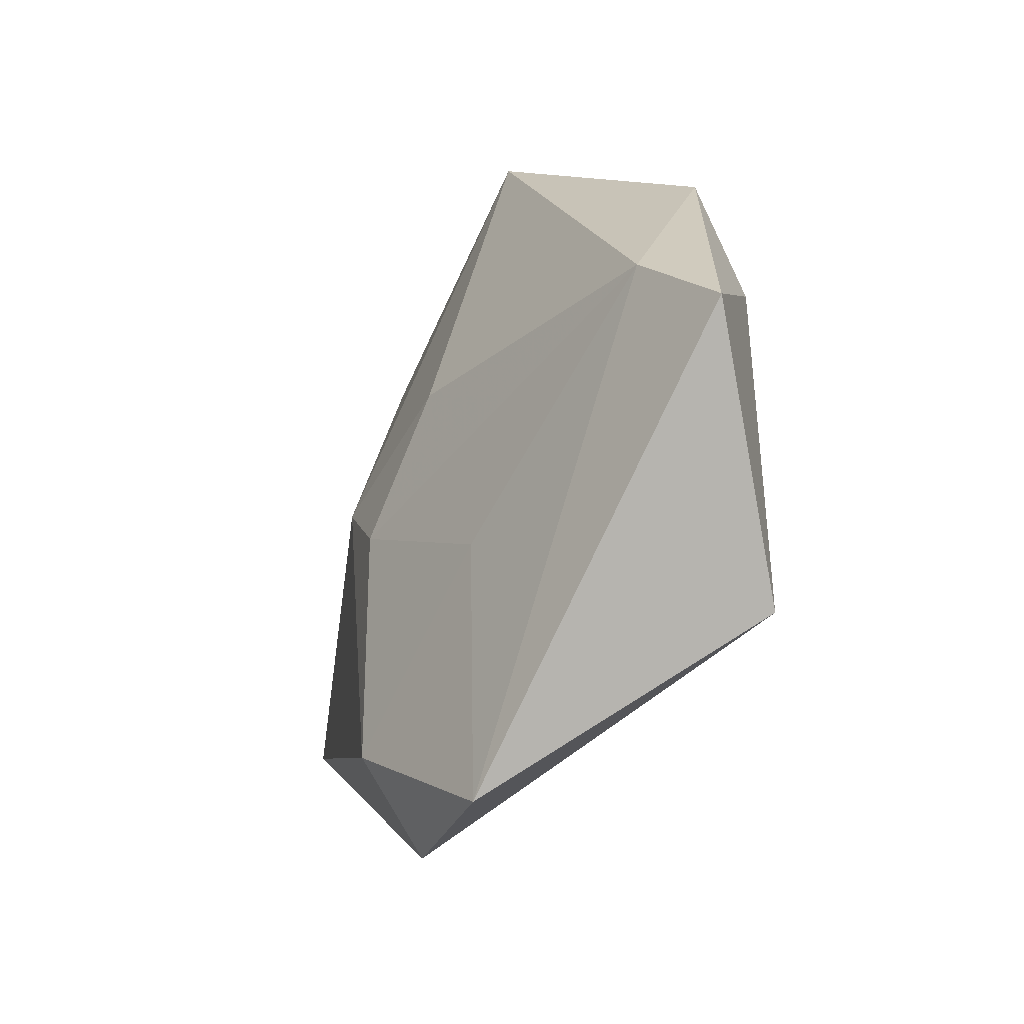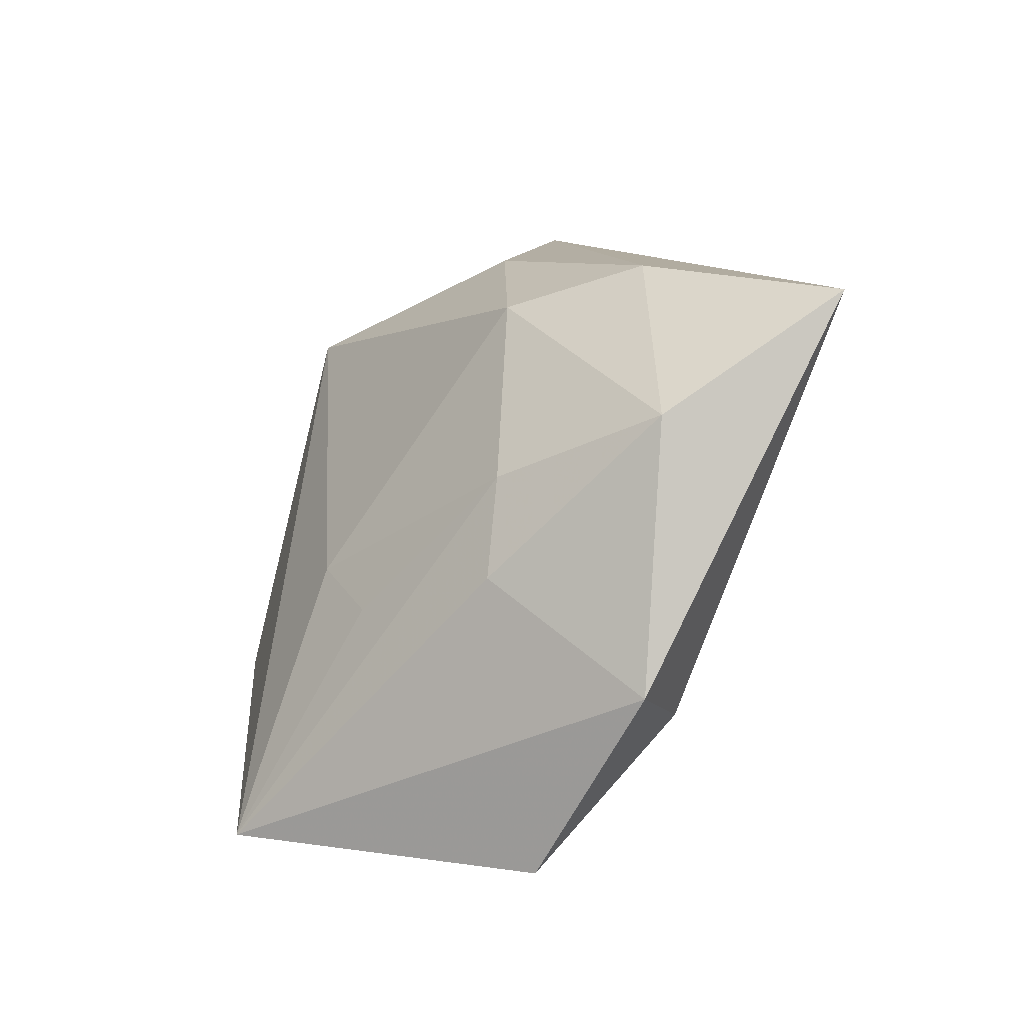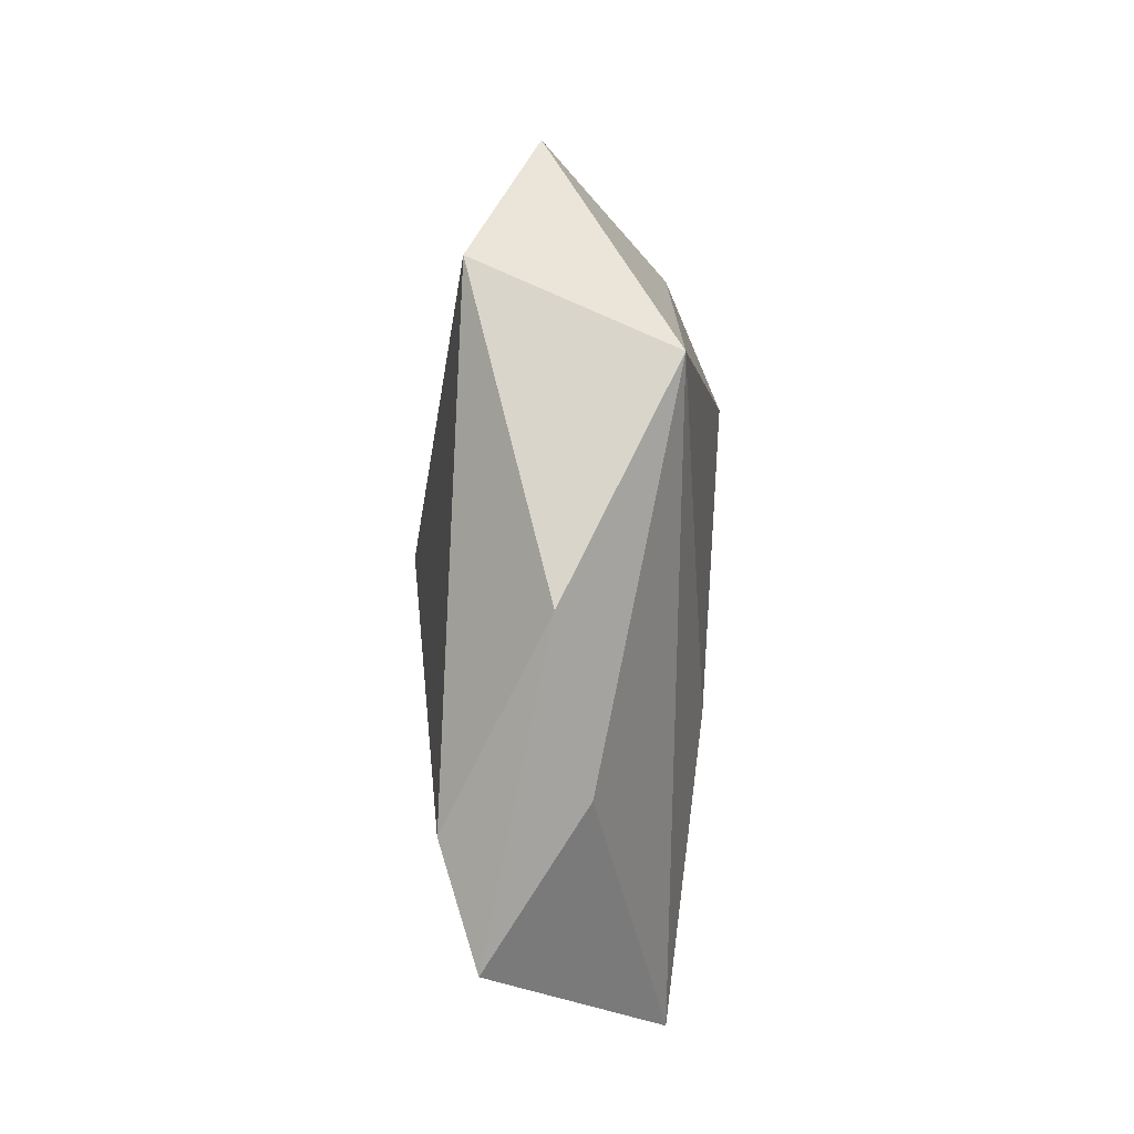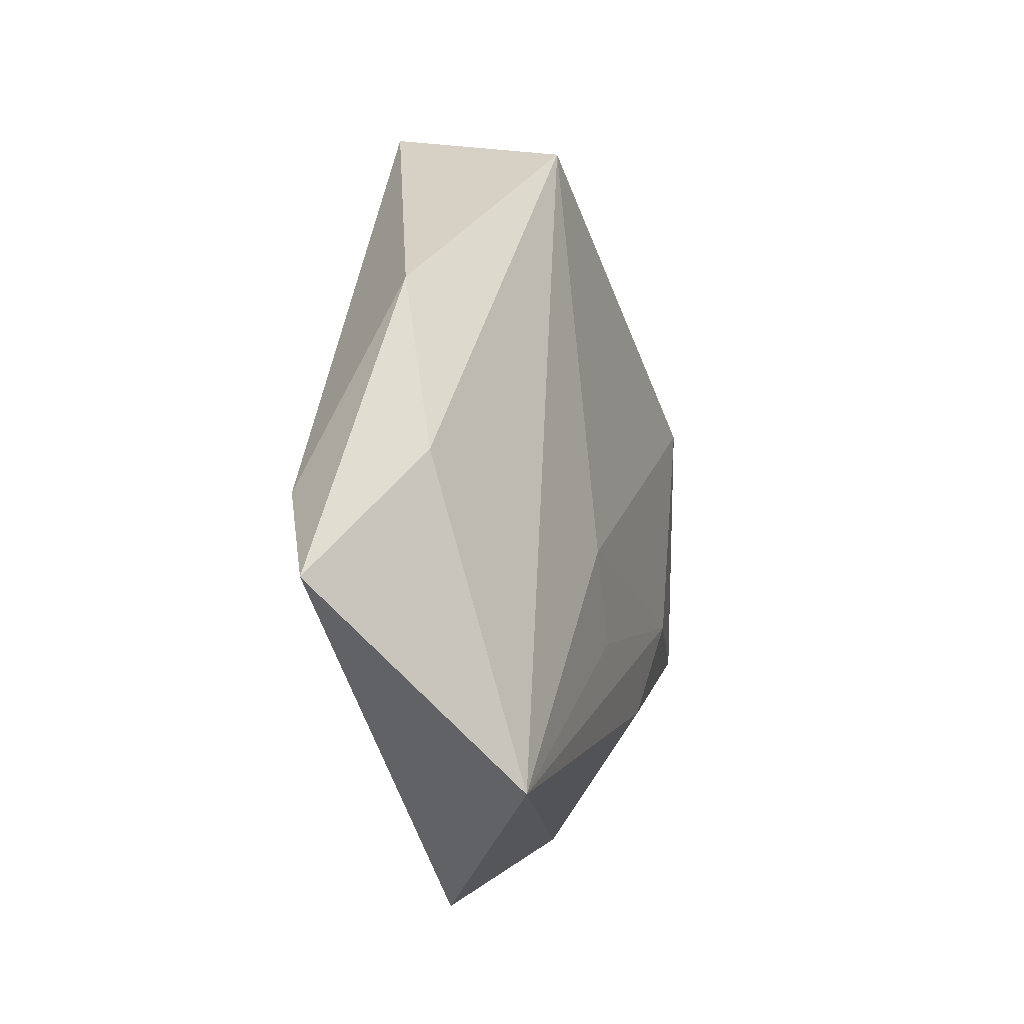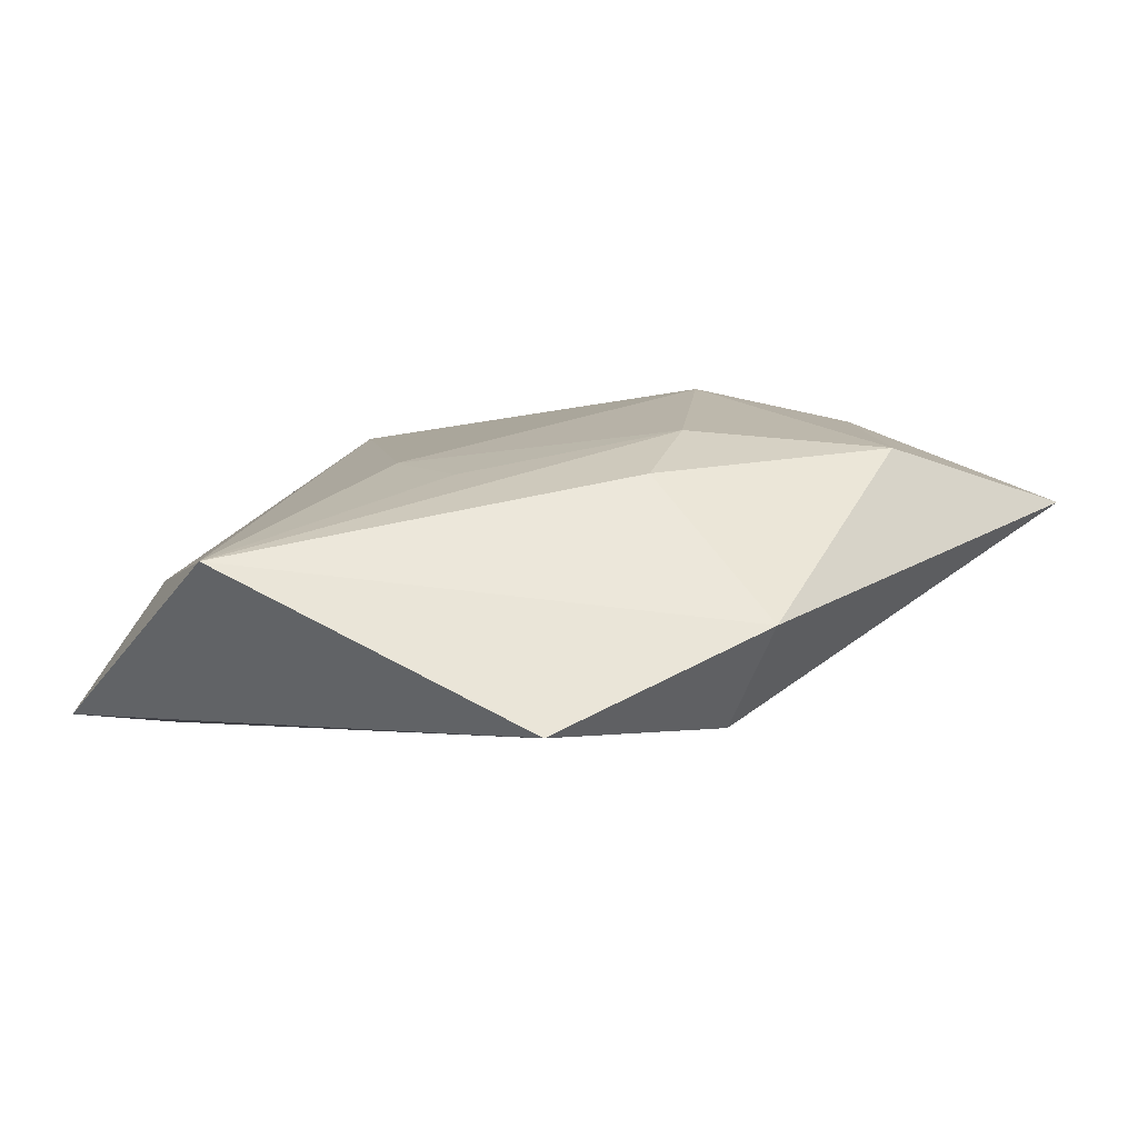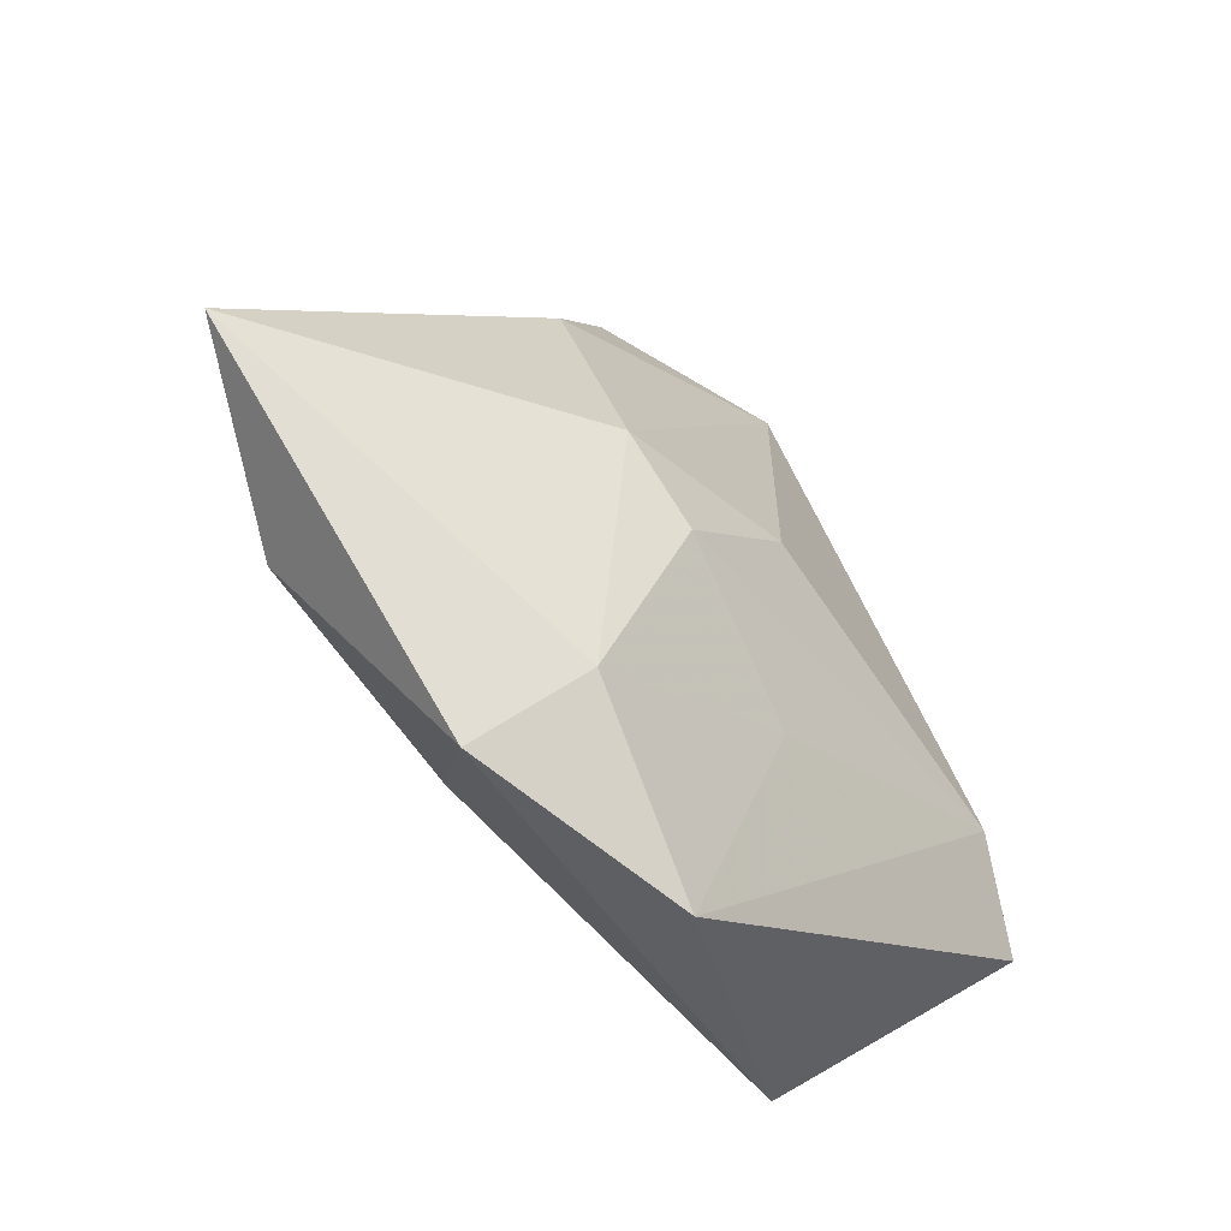
<metadata>
{"format":"obj","ext":"obj","renderer":"f3d","projection":"perspective","resolution":1024,"background":"white","views":[{"elev":-42.6,"azim":61.2,"up":"+Y"},{"elev":-41.6,"azim":-132.6,"up":"+Y"},{"elev":29.4,"azim":93.7,"up":"+Y"},{"elev":-9.6,"azim":108.0,"up":"+Y"},{"elev":-79.3,"azim":-171.6,"up":"+Y"},{"elev":-53.5,"azim":-44.5,"up":"+Y"}]}
</metadata>
<code>
v -0.04034 -0.01516 -0.01032
v -0.0001457 -0.04859 0.007542
v 0.006487 -0.01754 -0.01467
v 0.008464 -0.01924 0.01279
v 0.01322 -0.007335 -0.01541
v 0.05224 -0.01462 0.00588
v -0.009077 0.0505 0.003822
v -0.02433 -0.03986 0.001725
v 0.03183 -0.0366 -0.01248
v -0.01833 -0.01278 -0.0152
v 0.02028 0.0395 -0.01268
v 0.04356 -0.003993 0.01072
v 0.004988 0.006357 0.01716
v -0.03835 0.01135 -0.009981
v -0.02119 0.01296 -0.01624
v -0.009432 -0.006402 0.01766
v 0.03962 0.02046 -0.0008919
v -0.01818 -0.03283 0.0132
v -0.01753 0.004184 0.01674
v 0.01267 0.04603 0.01019
v 0.0423 0.000183 -0.004856
v -0.01354 0.03248 -0.009768
v -0.02037 0.03278 0.008987
v -0.01406 -0.02419 -0.01278
v -0.05941 -0.001737 0.0006722
f 8 25 1
f 18 25 8
f 19 25 18
f 9 6 2
f 2 8 9
f 18 8 2
f 9 11 21
f 21 6 9
f 1 15 10
f 5 11 9
f 5 15 11
f 5 10 15
f 1 25 14
f 14 15 1
f 16 19 18
f 17 21 11
f 6 21 17
f 17 11 20
f 1 10 24
f 24 10 9
f 24 8 1
f 9 8 24
f 9 10 3
f 3 5 9
f 10 5 3
f 7 14 25
f 20 11 7
f 20 19 13
f 19 16 13
f 18 2 4
f 4 16 18
f 23 19 20
f 20 7 23
f 25 19 23
f 23 7 25
f 15 14 22
f 14 7 22
f 11 15 22
f 22 7 11
f 12 2 6
f 12 4 2
f 20 13 12
f 12 13 16
f 16 4 12
f 12 17 20
f 6 17 12

</code>
